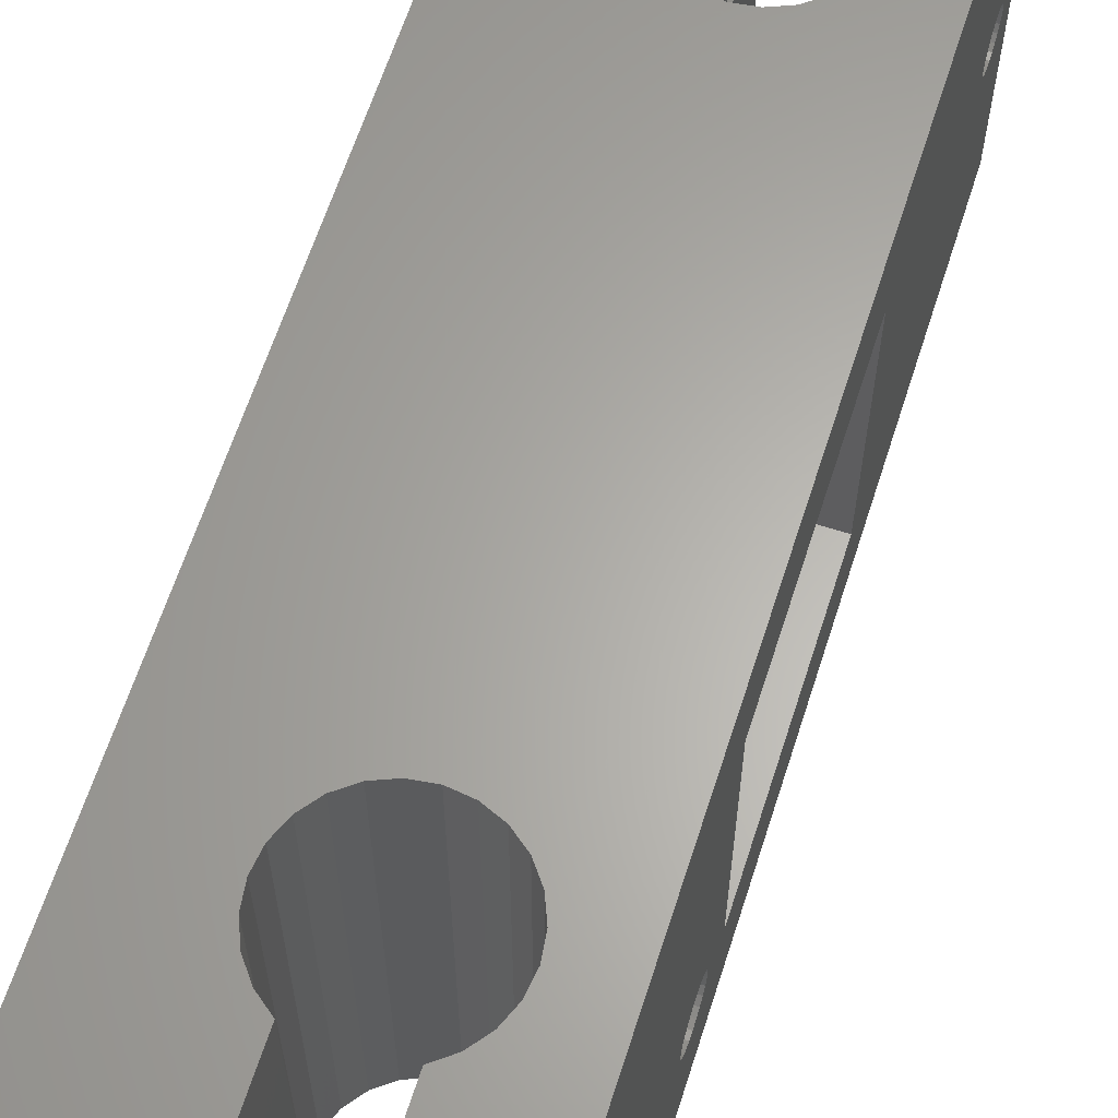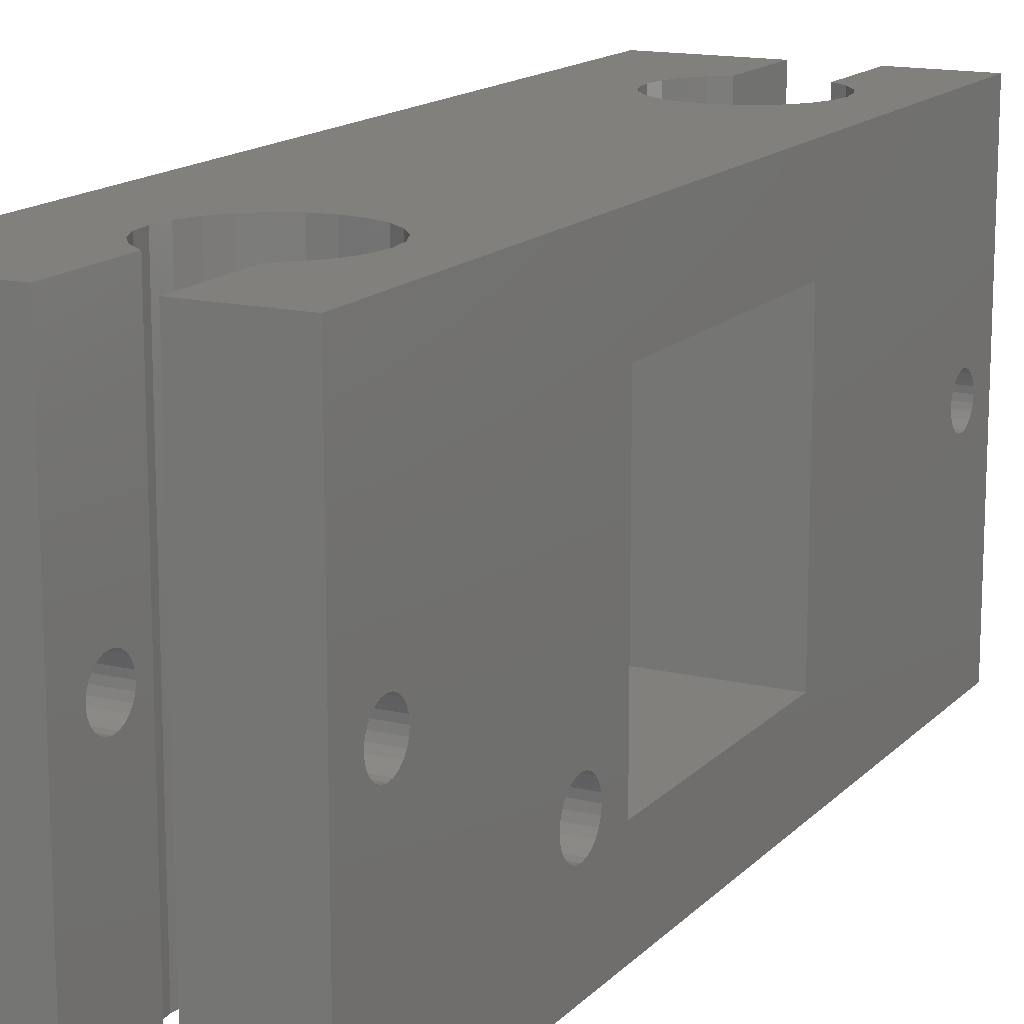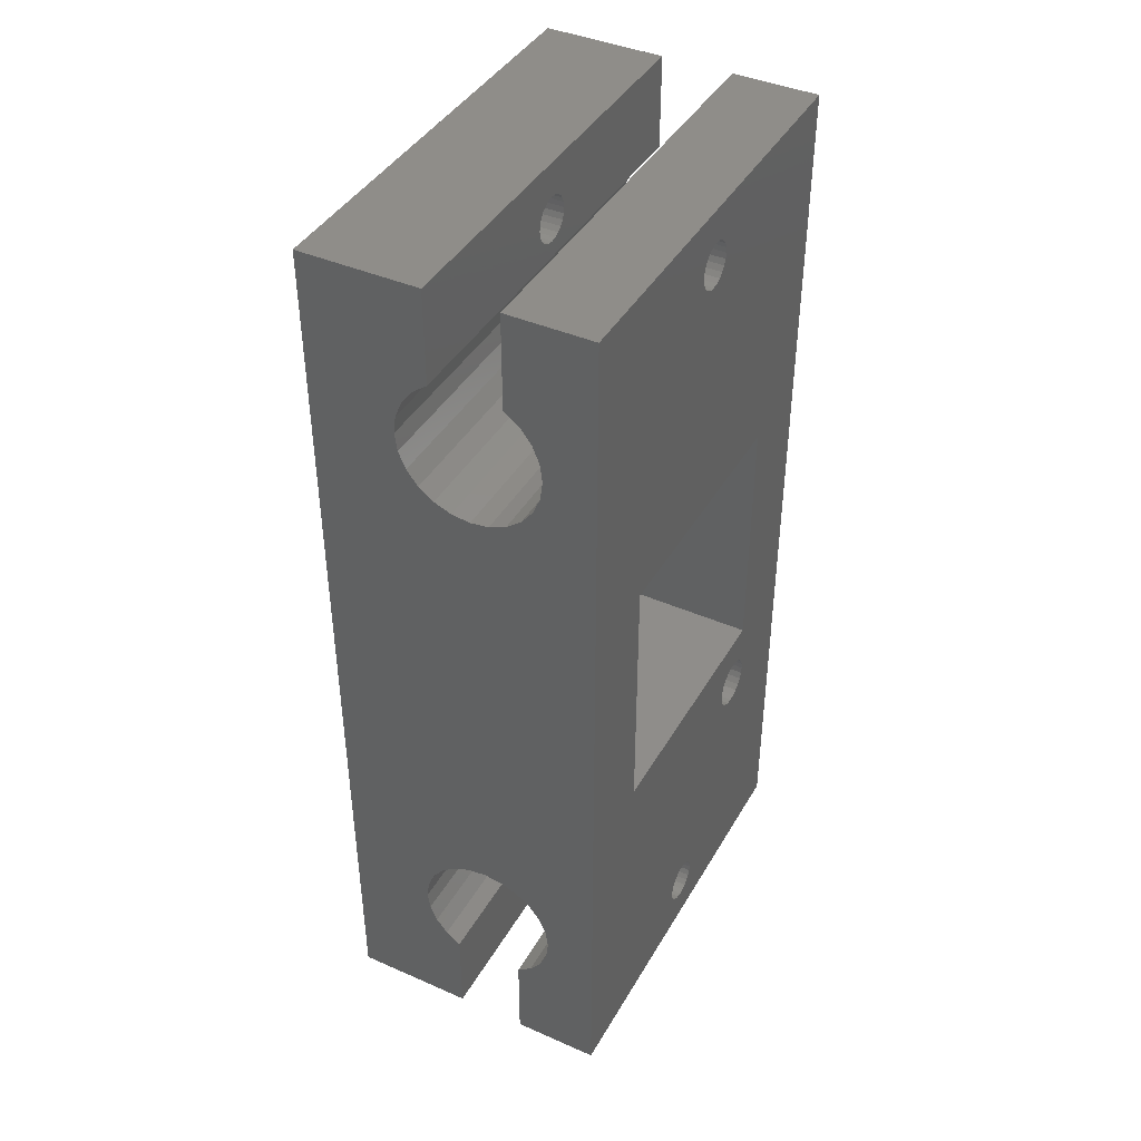
<metadata>
{"format":"stl","ext":"stl","renderer":"f3d","projection":"perspective","resolution":1024,"background":"white","views":[{"elev":63.4,"azim":17.8,"up":"+Z"},{"elev":14.8,"azim":27.0,"up":"+Z"},{"elev":41.7,"azim":27.8,"up":"+Y"}]}
</metadata>
<code>
# stl→obj: 354 verts, 728 faces
v -9 -9 25
v -4.1 0 25
v -9 44 25
v -3.96 -1.061 25
v -2.05 -9 25
v -3.551 -2.05 25
v -2.899 -2.899 25
v -2.05 -3.551 25
v -3.96 1.061 25
v -4.1 35 25
v -3.96 33.94 25
v -3.551 2.05 25
v -3.551 32.95 25
v -2.899 2.899 25
v -2.899 32.1 25
v -2.05 3.551 25
v -2.05 31.45 25
v -1.061 31.04 25
v -1.061 3.96 25
v -2.511e-16 30.9 25
v 7.532e-16 4.1 25
v 1.061 31.04 25
v 1.061 3.96 25
v 2.05 31.45 25
v 2.05 3.551 25
v 2.899 32.1 25
v 2.899 2.899 25
v 3.551 32.95 25
v 3.551 2.05 25
v 3.96 33.94 25
v 3.96 1.061 25
v 4.1 35 25
v 4.1 -5.021e-16 25
v 7 -9 25
v 2.05 -3.551 25
v 2.05 -9 25
v 2.899 -2.899 25
v 3.551 -2.05 25
v 3.96 -1.061 25
v 2.05 38.55 25
v 7 44 25
v 2.05 44 25
v 2.899 37.9 25
v 3.551 37.05 25
v 3.96 36.06 25
v -3.96 36.06 25
v -2.05 44 25
v -3.551 37.05 25
v -2.899 37.9 25
v -2.05 38.55 25
v 2.05 -9 0
v 7 -9 0
v 2.05 -7.031 12.84
v 2.05 -7.075 12.5
v 2.05 -6.901 13.15
v 2.05 -6.695 13.42
v 2.05 -6.425 13.63
v 2.05 -6.112 13.76
v 2.05 -5.775 13.8
v 2.05 -5.439 13.76
v 2.05 -5.125 13.63
v 2.05 -4.856 13.42
v 2.05 -4.65 13.15
v 2.05 -4.52 12.84
v 2.05 -4.475 12.5
v 2.05 -7.031 12.16
v 2.05 -3.551 0
v 2.05 -6.901 11.85
v 2.05 -6.695 11.58
v 2.05 -6.425 11.37
v 2.05 -6.112 11.24
v 2.05 -5.775 11.2
v 2.05 -5.439 11.24
v 2.05 -5.125 11.37
v 2.05 -4.856 11.58
v 2.05 -4.65 11.85
v 2.05 -4.52 12.16
v 2.899 -2.899 0
v 3.551 -2.05 0
v 3.96 -1.061 0
v 4.1 -5.021e-16 0
v 3.96 1.061 0
v 3.551 2.05 0
v 2.899 2.899 0
v 2.05 3.551 0
v 1.061 3.96 0
v 7.532e-16 4.1 0
v -1.061 3.96 0
v -2.05 3.551 0
v -2.899 2.899 0
v -3.551 2.05 0
v -3.96 1.061 0
v -4.1 0 0
v -3.96 -1.061 0
v -3.551 -2.05 0
v -2.899 -2.899 0
v -2.05 -3.551 0
v -2.05 -9 0
v -2.05 -7.031 12.16
v -2.05 -7.075 12.5
v -2.05 -6.901 11.85
v -2.05 -6.695 11.58
v -2.05 -6.425 11.37
v -2.05 -6.112 11.24
v -2.05 -5.775 11.2
v -2.05 -5.439 11.24
v -2.05 -5.125 11.37
v -2.05 -4.856 11.58
v -2.05 -4.65 11.85
v -2.05 -4.52 12.16
v -2.05 -4.475 12.5
v -2.05 -7.031 12.84
v -2.05 -6.901 13.15
v -2.05 -6.695 13.42
v -2.05 -6.425 13.63
v -2.05 -6.112 13.76
v -2.05 -5.775 13.8
v -2.05 -5.439 13.76
v -2.05 -5.125 13.63
v -2.05 -4.856 13.42
v -2.05 -4.65 13.15
v -2.05 -4.52 12.84
v -9 -9 -4.472e-15
v -2.05 44 0
v -8.985 44 -8.87e-16
v -2.05 38.55 0
v -2.05 39.48 12.5
v -2.05 39.52 12.16
v -2.05 39.65 11.85
v -2.05 39.86 11.58
v -2.05 40.13 11.37
v -2.05 40.44 11.24
v -2.05 40.78 11.2
v -2.05 41.11 11.24
v -2.05 41.43 11.37
v -2.05 41.69 11.58
v -2.05 41.9 11.85
v -2.05 42.03 12.16
v -2.05 42.08 12.5
v -2.05 39.52 12.84
v -2.05 39.65 13.15
v -2.05 39.86 13.42
v -2.05 40.13 13.63
v -2.05 40.44 13.76
v -2.05 40.78 13.8
v -2.05 41.11 13.76
v -2.05 41.43 13.63
v -2.05 41.69 13.42
v -2.05 41.9 13.15
v -2.05 42.03 12.84
v -2.899 37.9 0
v -3.551 37.05 0
v -3.96 36.06 0
v -4.1 35 0
v -3.96 33.94 0
v -3.551 32.95 0
v -2.899 32.1 0
v -2.05 31.45 0
v -1.061 31.04 0
v -2.511e-16 30.9 0
v 1.061 31.04 0
v 2.05 31.45 0
v 2.899 32.1 0
v 3.551 32.95 0
v 3.96 33.94 0
v 4.1 35 0
v 3.96 36.06 0
v 3.551 37.05 0
v 2.899 37.9 0
v 2.05 38.55 0
v 2.05 39.48 12.5
v 2.05 39.52 12.84
v 2.05 39.65 13.15
v 2.05 39.86 13.42
v 2.05 40.13 13.63
v 2.05 40.44 13.76
v 2.05 40.78 13.8
v 2.05 41.11 13.76
v 2.05 41.43 13.63
v 2.05 41.69 13.42
v 2.05 41.9 13.15
v 2.05 42.03 12.84
v 2.05 42.08 12.5
v 2.05 39.52 12.16
v 2.05 44 0
v 2.05 39.65 11.85
v 2.05 39.86 11.58
v 2.05 40.13 11.37
v 2.05 40.44 11.24
v 2.05 40.78 11.2
v 2.05 41.11 11.24
v 2.05 41.43 11.37
v 2.05 41.69 11.58
v 2.05 41.9 11.85
v 2.05 42.03 12.16
v 7 44 0
v 7 -7.031 12.16
v 7 -6.901 11.85
v 7 -6.695 11.58
v 7 -6.425 11.37
v 7 5.774 4.901
v 7 6.135 4.751
v 7 6.524 4.7
v 7 -7.075 12.5
v 7 -6.112 11.24
v 7 -5.775 11.2
v 7 -5.439 11.24
v 7 -5.125 11.37
v 7 -4.856 11.58
v 7 -4.65 11.85
v 7 -4.52 12.16
v 7 -4.475 12.5
v 7 5.463 5.139
v 7 5.224 5.45
v 7 5.075 5.812
v 7 5.024 6.2
v 7 6.912 4.751
v 7 7.274 4.901
v 7 7.584 5.139
v 7 10 5
v 7 7.823 5.45
v 7 7.972 5.812
v 7 8.024 6.2
v 7 25 5
v 7 25 20
v 7 39.52 12.16
v 7 39.48 12.5
v 7 39.65 11.85
v 7 39.86 11.58
v 7 40.13 11.37
v 7 40.44 11.24
v 7 40.78 11.2
v 7 41.11 11.24
v 7 41.43 11.37
v 7 41.69 11.58
v 7 41.9 11.85
v 7 42.03 12.16
v 7 42.08 12.5
v 7 10 20
v 7 -6.112 13.76
v 7 -6.425 13.63
v 7 -6.695 13.42
v 7 -6.901 13.15
v 7 -7.031 12.84
v 7 -5.775 13.8
v 7 -5.439 13.76
v 7 -5.125 13.63
v 7 -4.856 13.42
v 7 -4.65 13.15
v 7 -4.52 12.84
v 7 5.075 6.588
v 7 5.224 6.95
v 7 5.463 7.261
v 7 5.774 7.499
v 7 6.135 7.649
v 7 6.524 7.7
v 7 6.912 7.649
v 7 7.274 7.499
v 7 7.584 7.261
v 7 7.823 6.95
v 7 7.972 6.588
v 7 39.52 12.84
v 7 39.65 13.15
v 7 39.86 13.42
v 7 40.13 13.63
v 7 40.44 13.76
v 7 40.78 13.8
v 7 41.11 13.76
v 7 41.43 13.63
v 7 41.69 13.42
v 7 41.9 13.15
v 7 42.03 12.84
v -9 25 20
v -9 10 20
v -9 25 5
v -9 10 5
v -9 -6.695 13.42
v -9 -6.901 13.15
v -9 -7.031 12.84
v -9 -7.075 12.5
v -9 41.94 13.05
v -9 42.03 12.84
v -9 41.9 13.15
v -9 -6.942 11.95
v -9 -6.901 11.85
v -9 -7.031 12.16
v -9 -4.475 12.5
v -9 -4.52 12.16
v -9 -4.65 11.85
v -9 -4.856 11.58
v -9 -5.125 11.37
v -9 -5.439 11.24
v -9 -5.775 11.2
v -9 -6.112 11.24
v -9 -6.425 11.37
v -9 -6.695 11.58
v -9 -6.425 13.63
v -9 -6.112 13.76
v -9 -5.775 13.8
v -9 -5.439 13.76
v -9 -5.125 13.63
v -9 -4.856 13.42
v -9 -4.65 13.15
v -9 -4.608 13.05
v -9 -4.52 12.84
v -9 39.48 12.5
v -9 39.52 12.16
v -9 39.61 11.95
v -9 39.65 11.85
v -9 39.86 11.58
v -9 40.13 11.37
v -9 40.44 11.24
v -9 40.78 11.2
v -9 41.11 11.24
v -9 41.43 11.37
v -9 41.69 11.58
v -9 41.9 11.85
v -9 42.03 12.16
v -9 42.08 12.5
v -9 41.69 13.42
v -9 41.43 13.63
v -9 41.11 13.76
v -9 40.78 13.8
v -9 40.44 13.76
v -9 40.13 13.63
v -9 39.86 13.42
v -9 39.65 13.15
v -9 39.52 12.84
v -9 5.224 5.45
v -9 5.463 5.139
v -9 5.177 5.565
v -9 5.075 5.812
v -9 5.024 6.2
v -9 5.075 6.588
v -9 5.224 6.95
v -9 5.463 7.261
v -9 5.774 7.499
v -9 6.135 7.649
v -9 6.524 7.7
v -9 6.912 7.649
v -9 7.274 7.499
v -9 7.584 7.261
v -9 7.823 6.95
v -9 7.87 6.835
v -9 7.972 6.588
v -9 8.024 6.2
v -9 7.972 5.812
v -9 7.823 5.45
v -9 7.584 5.139
v -9 7.274 4.901
v -9 6.912 4.751
v -9 6.524 4.7
v -9 6.135 4.751
v -9 5.774 4.901
f 1 2 3
f 2 1 4
f 4 1 5
f 4 5 6
f 6 5 7
f 7 5 8
f 9 10 2
f 10 9 11
f 11 9 12
f 11 12 13
f 13 12 14
f 13 14 15
f 15 14 16
f 15 16 17
f 17 16 18
f 18 16 19
f 18 19 20
f 20 19 21
f 20 21 22
f 22 21 23
f 22 23 24
f 24 23 25
f 24 25 26
f 26 25 27
f 26 27 28
f 28 27 29
f 28 29 30
f 30 29 31
f 30 31 32
f 32 31 33
f 34 35 36
f 35 34 37
f 37 34 38
f 38 34 39
f 39 34 33
f 40 41 42
f 41 40 43
f 41 43 44
f 41 44 45
f 41 45 32
f 41 32 33
f 41 33 34
f 3 46 47
f 46 3 10
f 10 3 2
f 47 46 48
f 47 48 49
f 47 49 50
f 34 51 52
f 51 34 36
f 36 53 51
f 53 36 35
f 51 53 54
f 53 35 55
f 55 35 56
f 56 35 57
f 57 35 58
f 58 35 59
f 59 35 60
f 60 35 61
f 61 35 62
f 62 35 63
f 63 35 64
f 64 35 65
f 51 66 67
f 66 51 54
f 67 66 68
f 67 68 69
f 67 69 70
f 67 70 71
f 67 71 72
f 67 72 73
f 67 73 74
f 67 74 75
f 67 75 76
f 67 76 77
f 67 77 65
f 67 65 35
f 35 78 67
f 78 35 37
f 38 78 37
f 78 38 79
f 39 79 38
f 79 39 80
f 33 80 39
f 80 33 81
f 31 81 33
f 81 31 82
f 29 82 31
f 82 29 83
f 27 83 29
f 83 27 84
f 27 85 84
f 85 27 25
f 25 86 85
f 86 25 23
f 23 87 86
f 87 23 21
f 21 88 87
f 88 21 19
f 19 89 88
f 89 19 16
f 16 90 89
f 90 16 14
f 90 12 91
f 12 90 14
f 91 9 92
f 9 91 12
f 92 2 93
f 2 92 9
f 93 4 94
f 4 93 2
f 94 6 95
f 6 94 4
f 95 7 96
f 7 95 6
f 7 97 96
f 97 7 8
f 98 99 5
f 99 98 97
f 5 99 100
f 99 97 101
f 101 97 102
f 102 97 103
f 103 97 104
f 104 97 105
f 105 97 106
f 106 97 107
f 107 97 108
f 108 97 109
f 109 97 110
f 110 97 111
f 5 112 8
f 112 5 100
f 8 112 113
f 8 113 114
f 8 114 115
f 8 115 116
f 8 116 117
f 8 117 118
f 8 118 119
f 8 119 120
f 8 120 121
f 8 121 122
f 8 122 111
f 8 111 97
f 98 1 123
f 1 98 5
f 3 124 125
f 124 3 47
f 126 127 50
f 127 126 128
f 128 126 124
f 128 124 129
f 129 124 130
f 130 124 131
f 131 124 132
f 132 124 133
f 133 124 134
f 134 124 135
f 135 124 136
f 136 124 137
f 137 124 138
f 138 124 139
f 50 140 47
f 140 50 127
f 47 140 141
f 47 141 142
f 47 142 143
f 47 143 144
f 47 144 145
f 47 145 146
f 47 146 147
f 47 147 148
f 47 148 149
f 47 149 150
f 47 150 139
f 47 139 124
f 50 151 126
f 151 50 49
f 151 48 152
f 48 151 49
f 152 46 153
f 46 152 48
f 153 10 154
f 10 153 46
f 154 11 155
f 11 154 10
f 155 13 156
f 13 155 11
f 156 15 157
f 15 156 13
f 15 158 157
f 158 15 17
f 17 159 158
f 159 17 18
f 18 160 159
f 160 18 20
f 20 161 160
f 161 20 22
f 22 162 161
f 162 22 24
f 24 163 162
f 163 24 26
f 28 163 26
f 163 28 164
f 30 164 28
f 164 30 165
f 32 165 30
f 165 32 166
f 45 166 32
f 166 45 167
f 44 167 45
f 167 44 168
f 43 168 44
f 168 43 169
f 43 170 169
f 170 43 40
f 40 171 170
f 171 40 172
f 172 40 42
f 172 42 173
f 173 42 174
f 174 42 175
f 175 42 176
f 176 42 177
f 177 42 178
f 178 42 179
f 179 42 180
f 180 42 181
f 181 42 182
f 182 42 183
f 170 184 185
f 184 170 171
f 185 184 186
f 185 186 187
f 185 187 188
f 185 188 189
f 185 189 190
f 185 190 191
f 185 191 192
f 185 192 193
f 185 193 194
f 185 194 195
f 185 195 183
f 185 183 42
f 42 196 185
f 196 42 41
f 52 197 34
f 197 52 198
f 198 52 199
f 199 52 200
f 200 52 201
f 201 52 202
f 202 52 203
f 203 52 196
f 34 197 204
f 200 201 205
f 205 201 206
f 206 201 207
f 207 201 208
f 208 201 209
f 209 201 210
f 210 201 211
f 211 201 212
f 212 201 213
f 212 213 214
f 212 214 215
f 212 215 216
f 203 196 217
f 217 196 218
f 218 196 219
f 219 196 220
f 219 220 221
f 221 220 222
f 222 220 223
f 220 196 224
f 224 196 225
f 225 196 226
f 225 226 227
f 226 196 228
f 228 196 229
f 229 196 230
f 230 196 231
f 231 196 232
f 232 196 233
f 233 196 234
f 234 196 235
f 235 196 236
f 236 196 237
f 237 196 238
f 34 239 41
f 239 34 240
f 240 34 241
f 241 34 242
f 242 34 243
f 243 34 244
f 244 34 204
f 239 240 245
f 239 245 246
f 239 246 247
f 239 247 248
f 239 248 249
f 239 249 250
f 239 250 212
f 239 212 251
f 251 212 216
f 239 251 252
f 239 252 253
f 239 253 254
f 239 254 255
f 239 255 256
f 239 256 257
f 239 257 258
f 239 258 259
f 239 259 260
f 239 260 261
f 239 261 223
f 239 223 220
f 41 239 225
f 41 225 262
f 262 225 227
f 41 262 263
f 41 263 264
f 41 264 265
f 41 265 266
f 41 266 267
f 41 267 268
f 41 268 269
f 41 269 270
f 41 270 271
f 41 271 272
f 41 272 238
f 41 238 196
f 273 239 274
f 239 273 225
f 224 273 275
f 273 224 225
f 220 275 276
f 275 220 224
f 274 220 276
f 220 274 239
f 277 113 278
f 113 277 114
f 278 112 279
f 112 278 113
f 279 100 280
f 100 279 112
f 68 197 198
f 197 68 66
f 150 281 282
f 281 150 149
f 281 149 283
f 53 204 54
f 204 53 244
f 53 243 244
f 243 53 55
f 284 101 285
f 101 284 99
f 99 284 286
f 55 242 243
f 242 55 56
f 110 287 288
f 287 110 111
f 212 77 211
f 77 212 65
f 109 288 289
f 288 109 110
f 211 76 210
f 76 211 77
f 108 289 290
f 289 108 109
f 210 75 209
f 75 210 76
f 107 290 291
f 290 107 108
f 208 75 74
f 75 208 209
f 280 99 286
f 99 280 100
f 66 204 197
f 204 66 54
f 106 291 292
f 291 106 107
f 207 74 73
f 74 207 208
f 105 292 293
f 292 105 106
f 72 207 73
f 207 72 206
f 104 293 294
f 293 104 105
f 205 72 71
f 72 205 206
f 103 294 295
f 294 103 104
f 70 205 71
f 205 70 200
f 102 295 296
f 295 102 103
f 199 70 69
f 70 199 200
f 285 102 296
f 102 285 101
f 69 198 199
f 198 69 68
f 115 277 297
f 277 115 114
f 241 56 57
f 56 241 242
f 116 297 298
f 297 116 115
f 240 57 58
f 57 240 241
f 117 298 299
f 298 117 116
f 59 240 58
f 240 59 245
f 118 299 300
f 299 118 117
f 246 59 60
f 59 246 245
f 119 300 301
f 300 119 118
f 247 60 61
f 60 247 246
f 120 301 302
f 301 120 119
f 248 61 62
f 61 248 247
f 121 302 303
f 302 121 120
f 248 63 249
f 63 248 62
f 122 304 305
f 304 122 121
f 304 121 303
f 249 64 250
f 64 249 63
f 111 305 287
f 305 111 122
f 250 65 212
f 65 250 64
f 306 128 307
f 128 306 127
f 184 227 226
f 227 184 171
f 308 129 309
f 129 308 128
f 128 308 307
f 186 226 228
f 226 186 184
f 310 129 130
f 129 310 309
f 186 229 187
f 229 186 228
f 130 311 310
f 311 130 131
f 229 188 187
f 188 229 230
f 131 312 311
f 312 131 132
f 230 189 188
f 189 230 231
f 132 313 312
f 313 132 133
f 231 190 189
f 190 231 232
f 133 314 313
f 314 133 134
f 232 191 190
f 191 232 233
f 134 315 314
f 315 134 135
f 233 192 191
f 192 233 234
f 135 316 315
f 316 135 136
f 192 235 193
f 235 192 234
f 136 317 316
f 317 136 137
f 236 193 235
f 193 236 194
f 137 318 317
f 318 137 138
f 237 194 236
f 194 237 195
f 138 319 318
f 319 138 139
f 238 195 237
f 195 238 183
f 139 282 319
f 282 139 150
f 272 183 238
f 183 272 182
f 271 182 272
f 182 271 181
f 149 320 283
f 320 149 148
f 270 181 271
f 181 270 180
f 148 321 320
f 321 148 147
f 270 179 180
f 179 270 269
f 147 322 321
f 322 147 146
f 269 178 179
f 178 269 268
f 146 323 322
f 323 146 145
f 268 177 178
f 177 268 267
f 145 324 323
f 324 145 144
f 267 176 177
f 176 267 266
f 144 325 324
f 325 144 143
f 266 175 176
f 175 266 265
f 143 326 325
f 326 143 142
f 265 174 175
f 174 265 264
f 326 141 327
f 141 326 142
f 173 264 263
f 264 173 174
f 327 140 328
f 140 327 141
f 172 263 262
f 263 172 173
f 328 127 306
f 127 328 140
f 171 262 227
f 262 171 172
f 329 213 330
f 213 329 214
f 331 214 329
f 214 331 215
f 215 331 332
f 333 215 332
f 215 333 216
f 334 216 333
f 216 334 251
f 335 251 334
f 251 335 252
f 336 252 335
f 252 336 253
f 254 336 337
f 336 254 253
f 255 337 338
f 337 255 254
f 256 338 339
f 338 256 255
f 257 339 340
f 339 257 256
f 258 340 341
f 340 258 257
f 259 341 342
f 341 259 258
f 260 342 343
f 342 260 259
f 261 344 345
f 344 261 260
f 344 260 343
f 223 345 346
f 345 223 261
f 222 346 347
f 346 222 223
f 221 347 348
f 347 221 222
f 219 348 349
f 348 219 221
f 218 349 350
f 349 218 219
f 217 350 351
f 350 217 218
f 203 351 352
f 351 203 217
f 202 352 353
f 352 202 203
f 201 353 354
f 353 201 202
f 213 354 330
f 354 213 201
f 123 94 98
f 94 123 93
f 93 123 125
f 98 94 95
f 98 95 96
f 98 96 97
f 125 154 93
f 154 125 153
f 153 125 124
f 153 124 152
f 152 124 151
f 151 124 126
f 196 170 185
f 170 196 169
f 169 196 168
f 168 196 167
f 167 196 166
f 166 196 81
f 78 51 67
f 51 78 52
f 52 78 79
f 52 79 80
f 52 80 81
f 52 81 196
f 154 92 93
f 92 154 155
f 92 155 91
f 91 155 156
f 91 156 157
f 91 157 90
f 90 157 158
f 90 158 89
f 89 158 159
f 89 159 88
f 88 159 160
f 88 160 87
f 87 160 161
f 87 161 86
f 86 161 162
f 86 162 85
f 85 162 163
f 85 163 84
f 84 163 164
f 84 164 83
f 83 164 165
f 83 165 82
f 82 165 166
f 82 166 81
f 1 279 123
f 279 1 278
f 278 1 277
f 277 1 297
f 297 1 298
f 298 1 274
f 274 1 3
f 123 279 280
f 298 274 299
f 299 274 300
f 300 274 301
f 301 274 302
f 302 274 303
f 303 274 304
f 304 274 305
f 305 274 287
f 287 274 334
f 287 334 333
f 334 274 335
f 335 274 336
f 336 274 337
f 337 274 338
f 338 274 339
f 339 274 340
f 340 274 341
f 341 274 342
f 342 274 343
f 343 274 344
f 344 274 345
f 345 274 346
f 346 274 276
f 274 3 273
f 273 3 275
f 275 3 328
f 275 328 306
f 328 3 327
f 327 3 326
f 326 3 325
f 325 3 324
f 324 3 323
f 323 3 322
f 322 3 321
f 321 3 320
f 320 3 283
f 283 3 281
f 281 3 282
f 282 3 319
f 123 352 125
f 352 123 353
f 353 123 354
f 354 123 295
f 295 123 296
f 296 123 285
f 285 123 286
f 286 123 280
f 285 286 284
f 354 295 294
f 354 294 293
f 354 293 292
f 354 292 291
f 354 291 290
f 354 290 289
f 354 289 288
f 354 288 287
f 354 287 330
f 330 287 329
f 329 287 332
f 332 287 333
f 329 332 331
f 125 352 351
f 125 351 350
f 125 350 349
f 125 349 276
f 276 349 348
f 276 348 347
f 276 347 346
f 125 276 275
f 125 275 307
f 307 275 306
f 125 307 308
f 125 308 309
f 125 309 310
f 125 310 311
f 125 311 312
f 125 312 313
f 125 313 314
f 125 314 315
f 125 315 316
f 125 316 317
f 125 317 318
f 125 318 319
f 125 319 3

</code>
